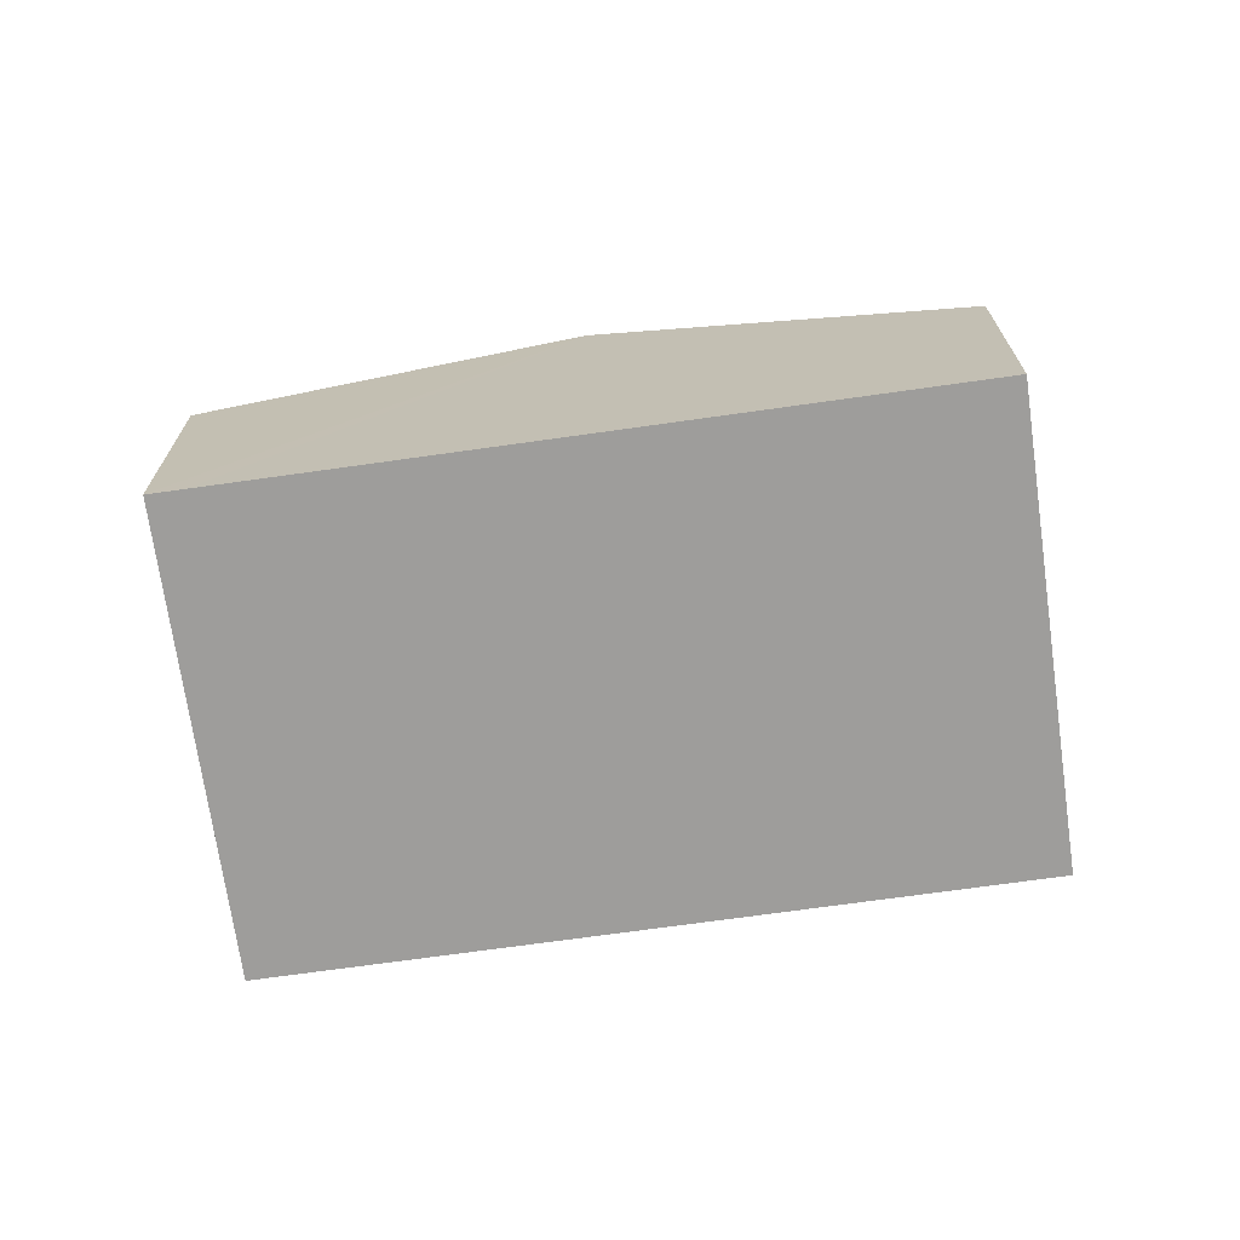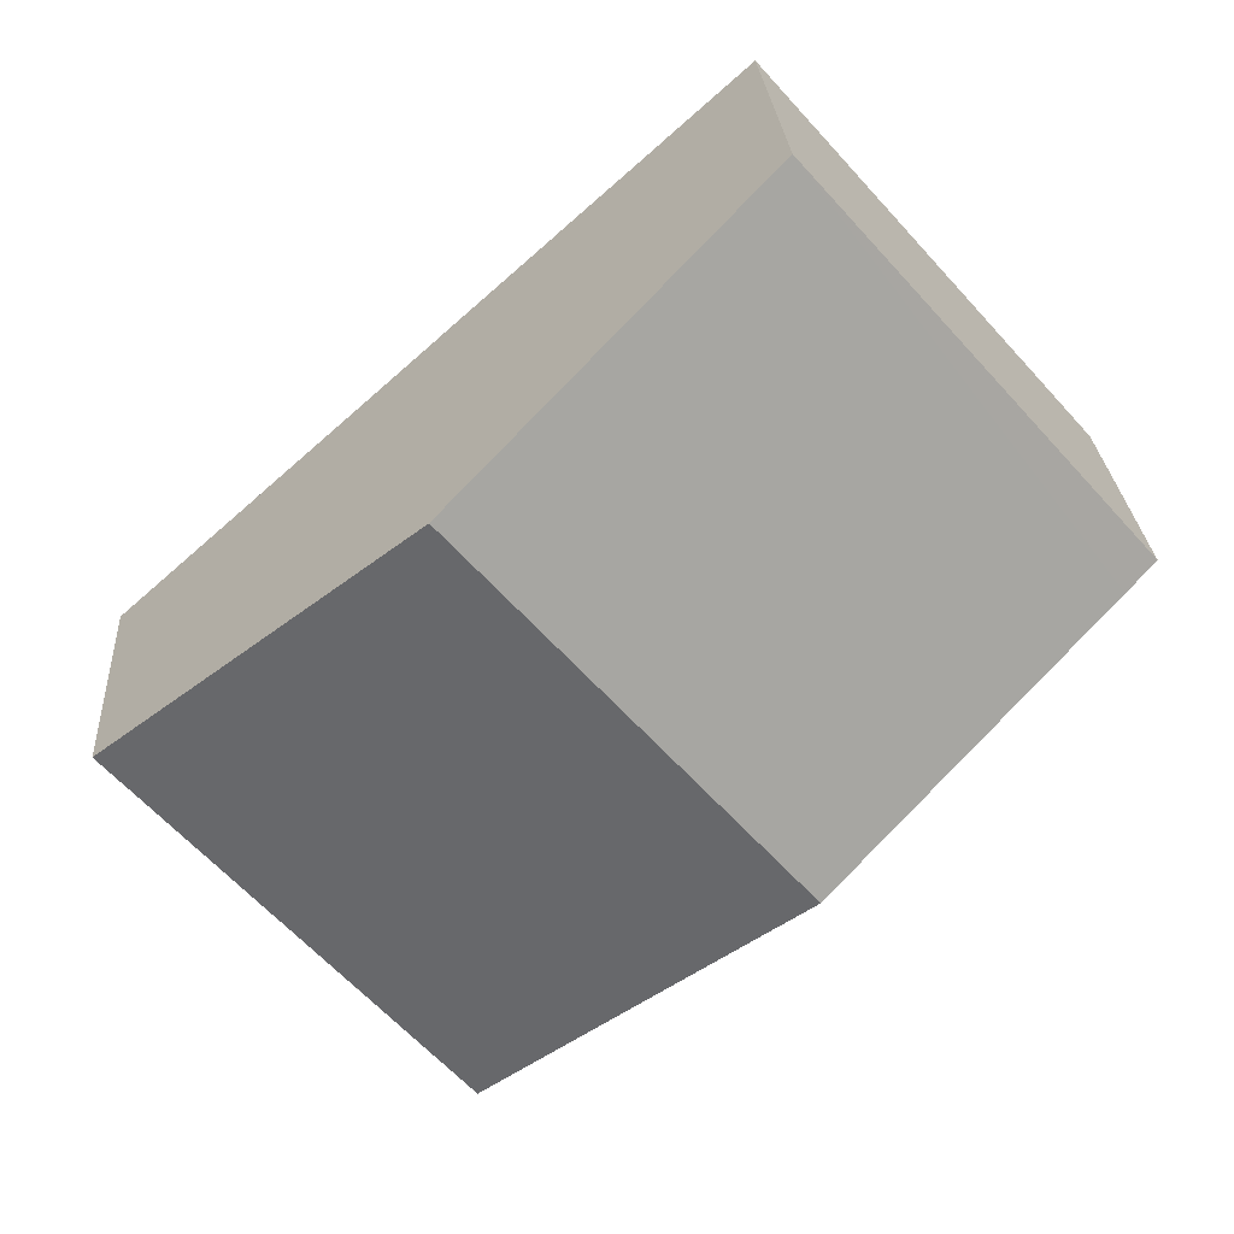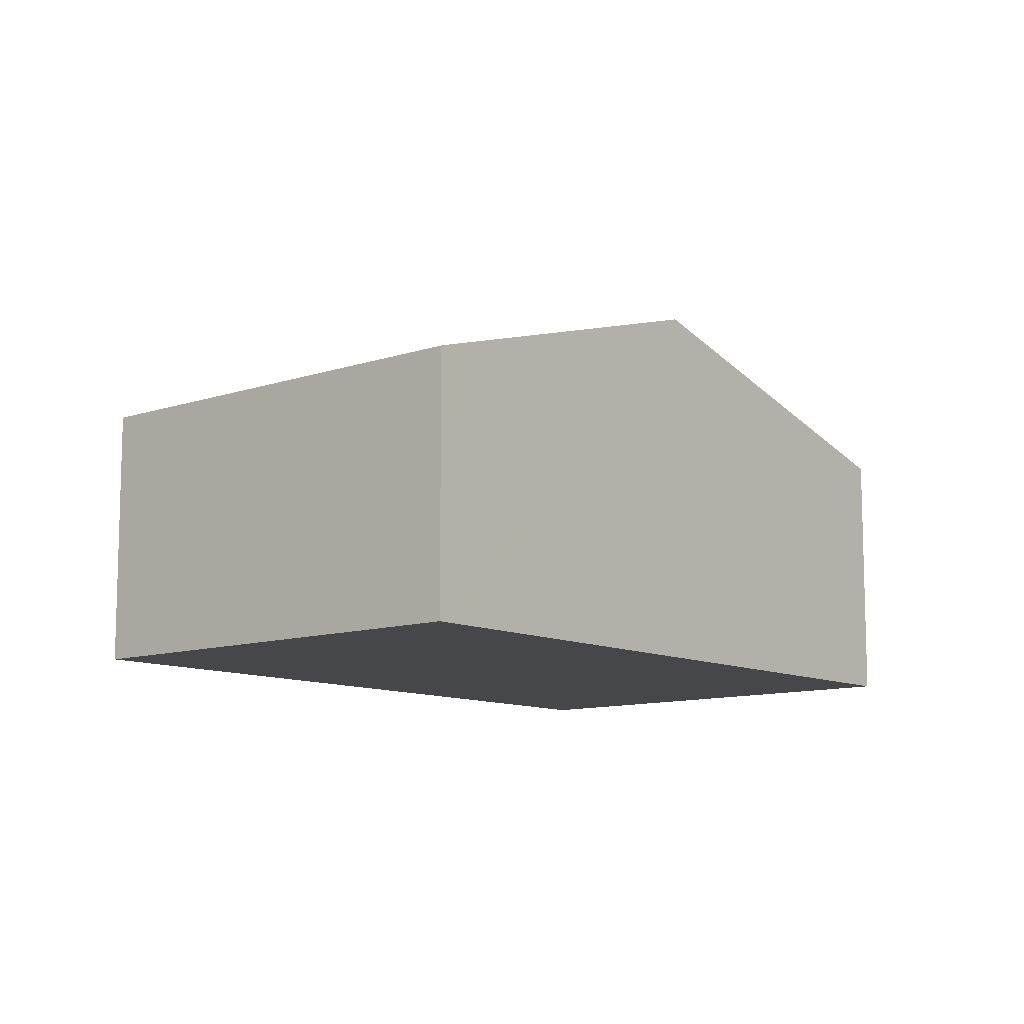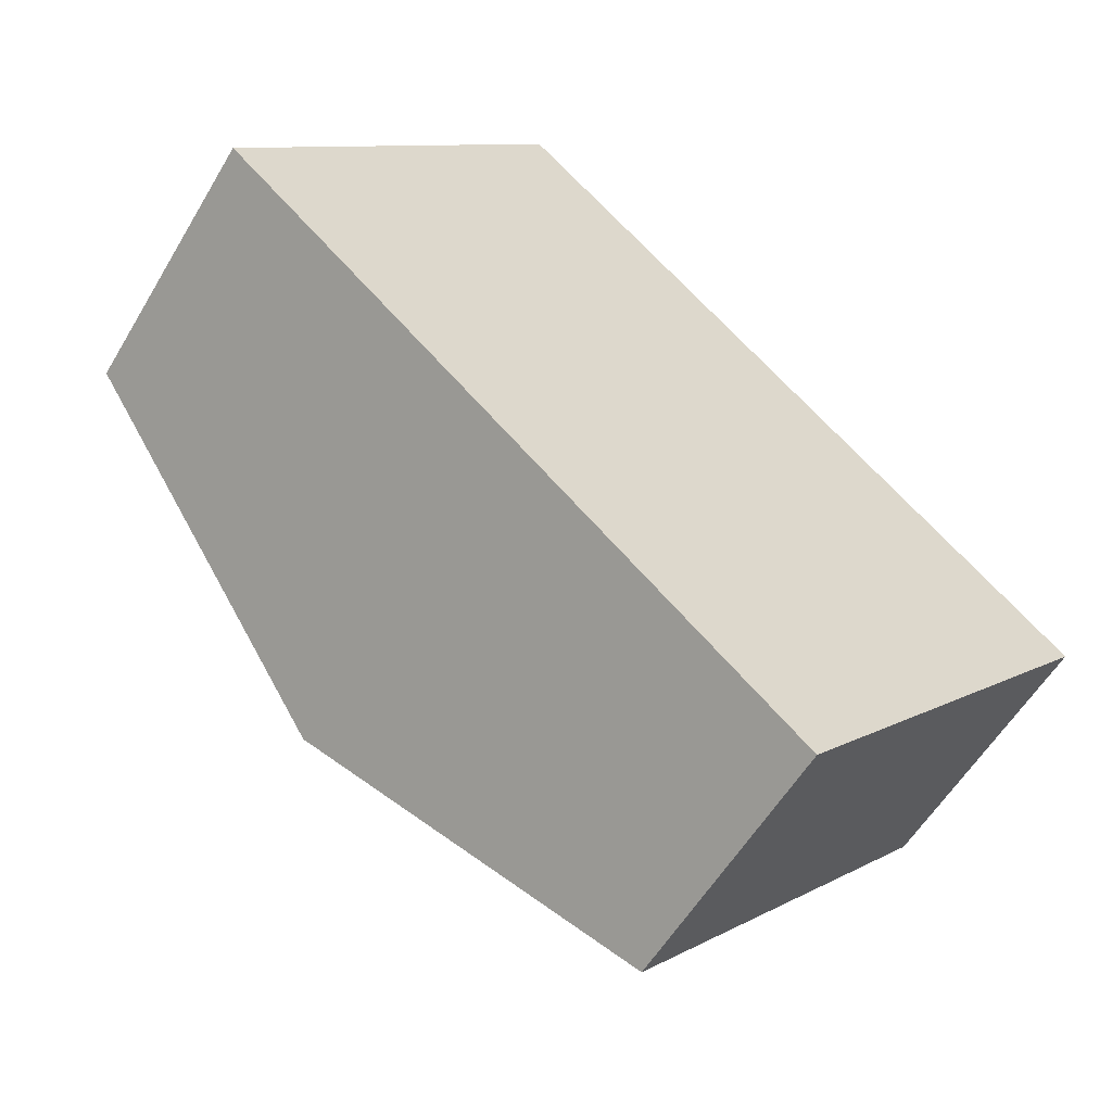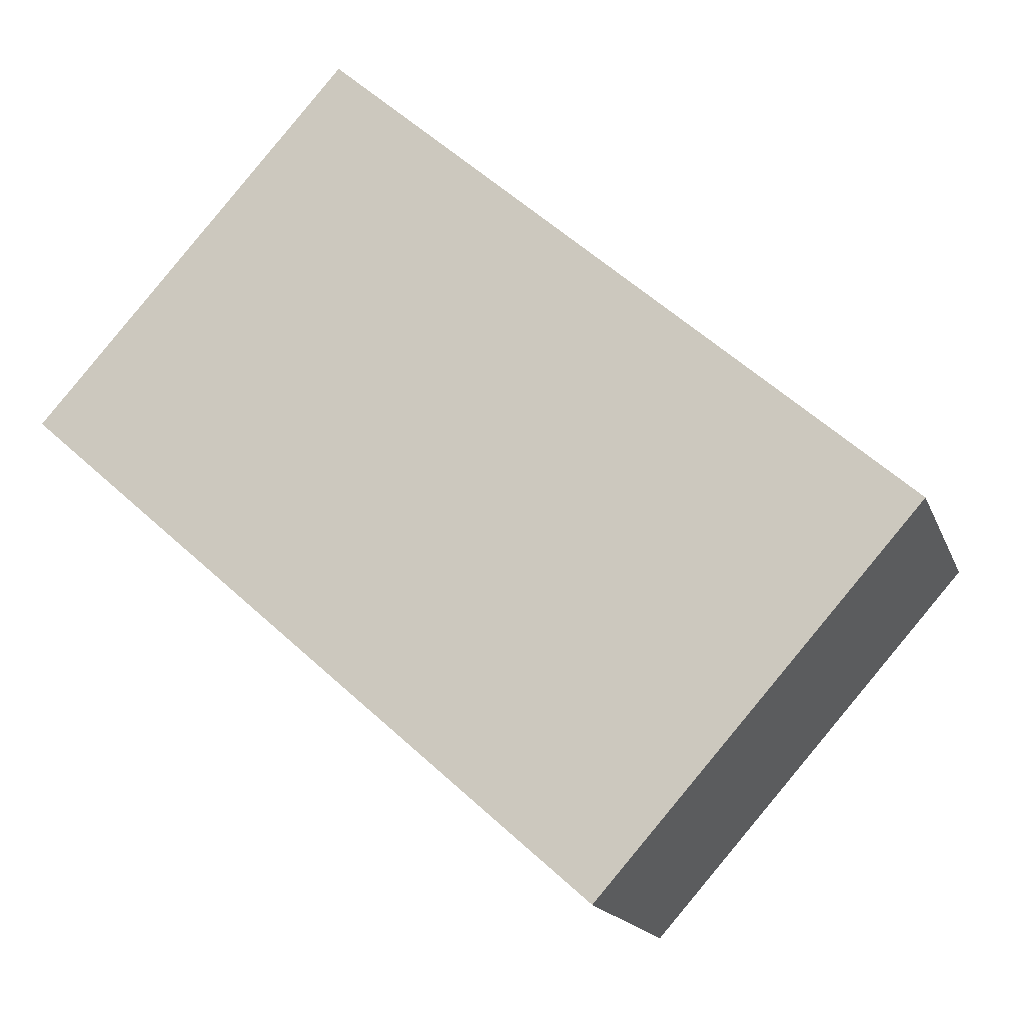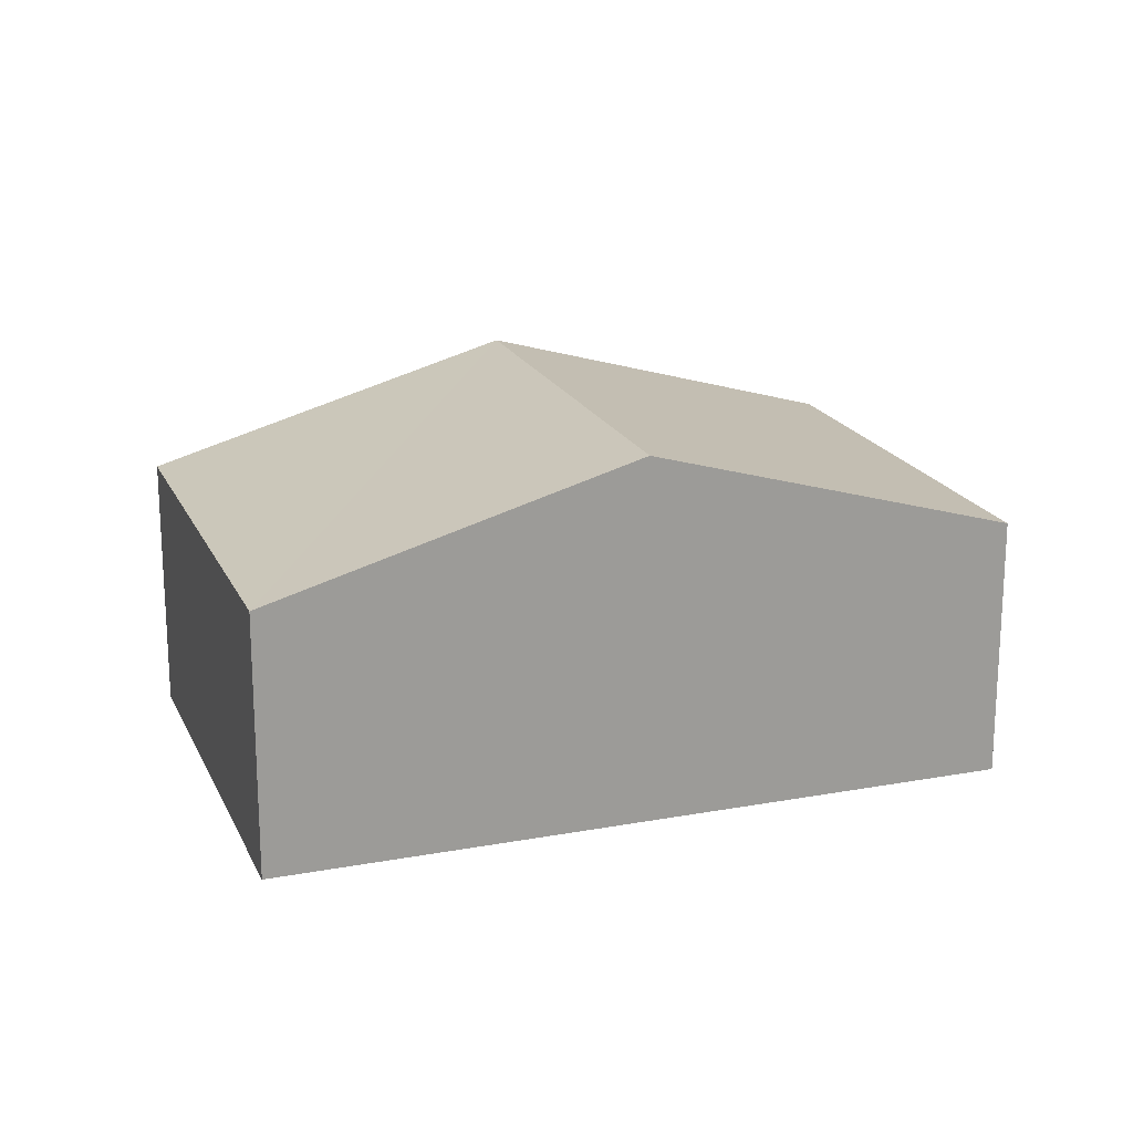
<metadata>
{"format":"obj","ext":"obj","renderer":"f3d","projection":"perspective","resolution":1024,"background":"white","views":[{"elev":-70.7,"azim":49.6,"up":"+Y"},{"elev":26.1,"azim":176.3,"up":"+Z"},{"elev":-10.6,"azim":-8.1,"up":"+Y"},{"elev":-56.5,"azim":-30.3,"up":"+Z"},{"elev":-16.6,"azim":16.4,"up":"+Z"},{"elev":19.3,"azim":22.4,"up":"+Y"}]}
</metadata>
<code>
v  5.315 1.601 -0.926
v  1.718 2.248 -1.523
v  3.597 2.248 0.597
v  3.436 1.601 -3.046
v  1.879 1.601 2.121
v  0.166 1.664 -0.147
v  0 1.601 9.803e-17
v  2.048 1.665 1.971
v  3.436 1.865e-16 -3.046
v  1.718 9.326e-17 -1.523
v  0.166 9.001e-18 -0.147
v  0 0 0
v  1.879 -1.299e-16 2.121
v  2.048 -1.207e-16 1.971
v  3.597 -3.656e-17 0.597
v  5.315 5.67e-17 -0.926
g defaultobject
f 1 2 3
f 2 1 4
f 5 6 7
f 6 5 2
f 2 5 8
f 2 8 3
f 9 2 4
f 2 9 10
f 2 10 6
f 6 10 11
f 6 11 7
f 7 11 12
f 12 5 7
f 5 12 13
f 13 8 5
f 8 13 3
f 3 13 14
f 3 14 15
f 3 15 1
f 1 15 16
f 16 4 1
f 4 16 9
f 11 13 12
f 13 11 10
f 13 10 14
f 14 10 15
f 15 10 9
f 15 9 16

</code>
